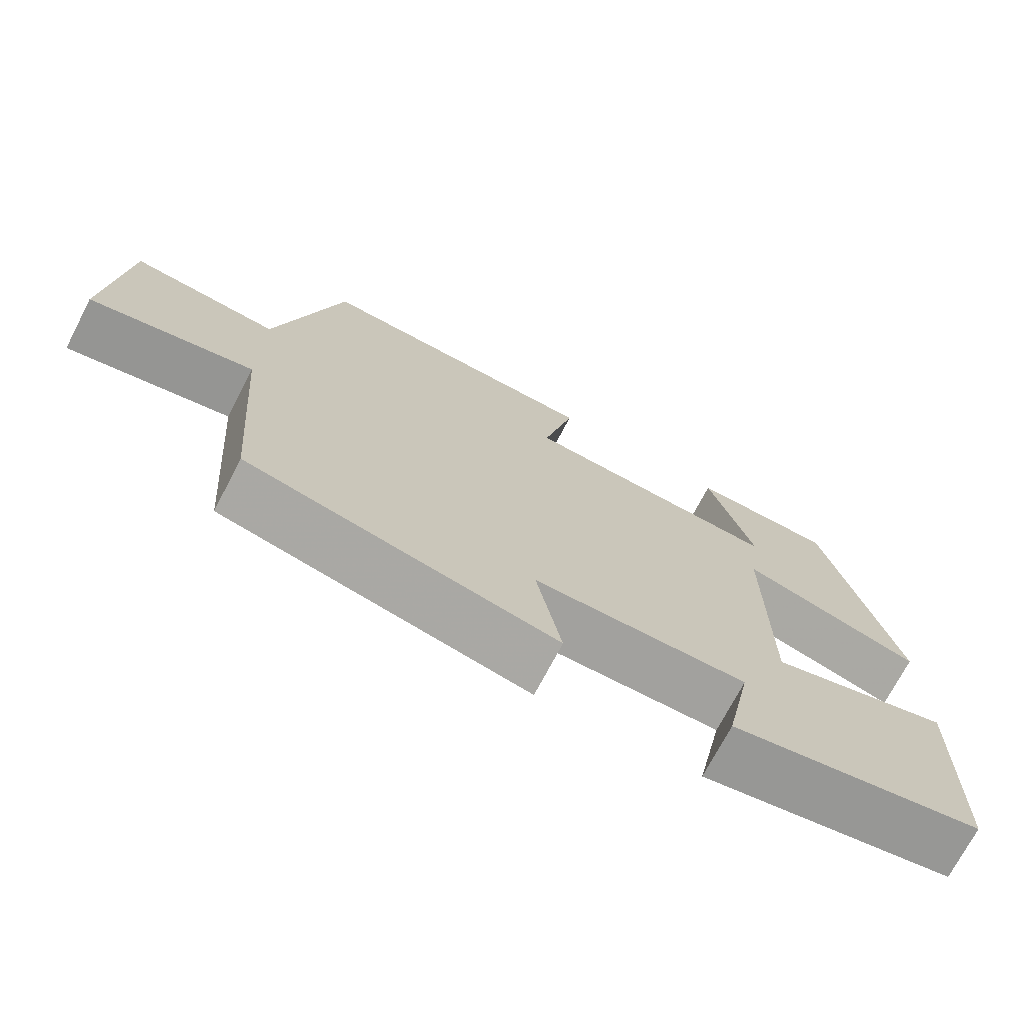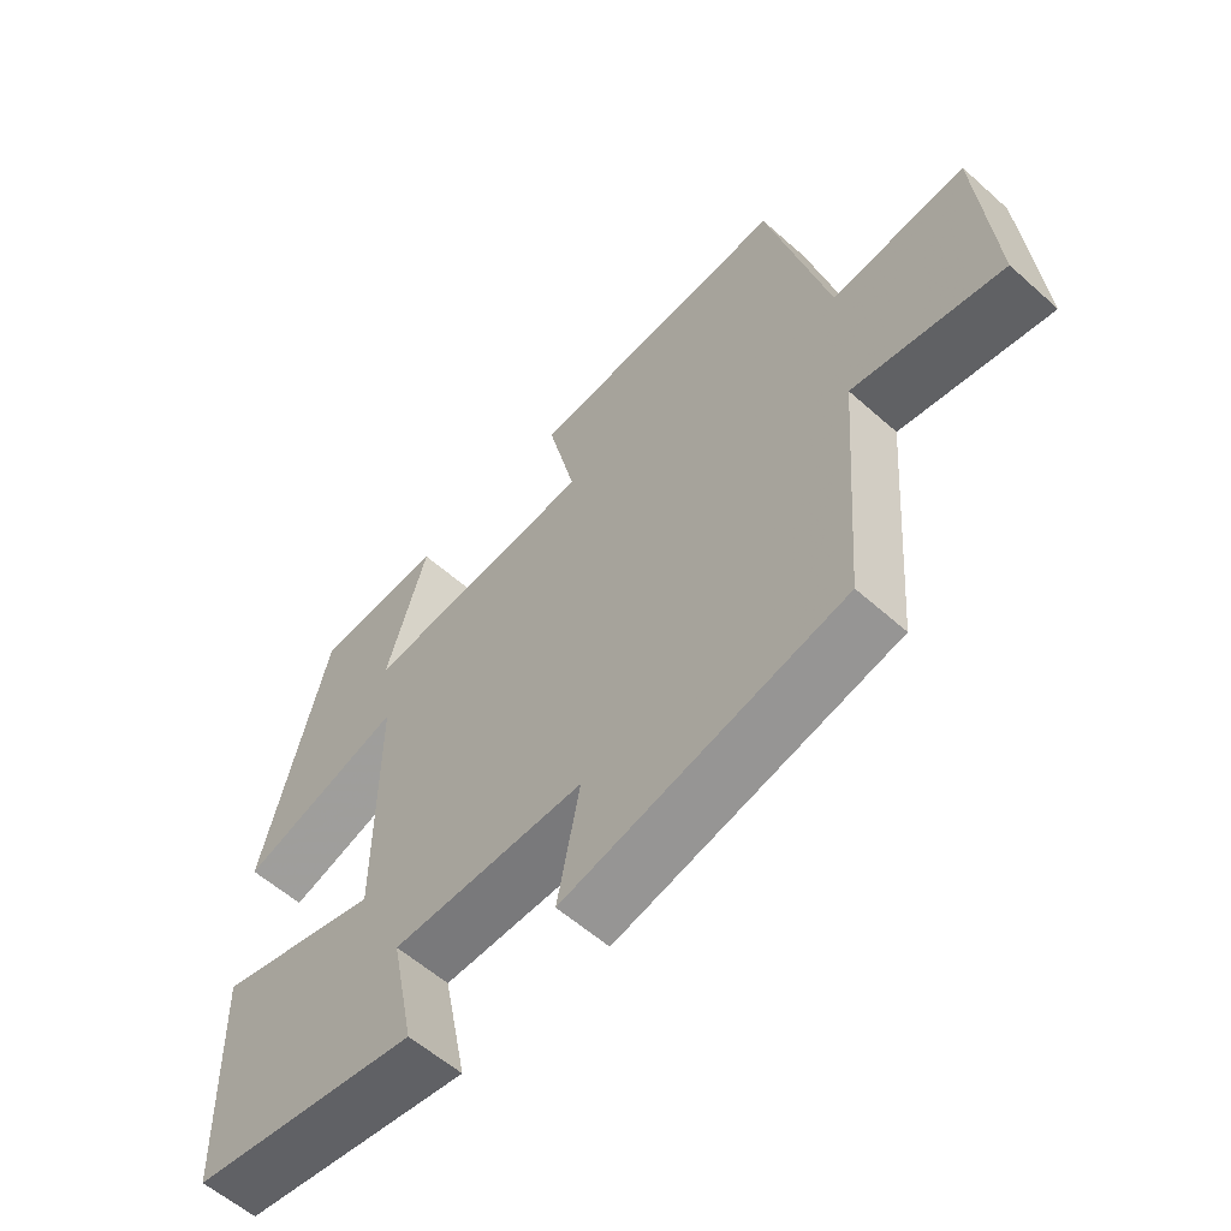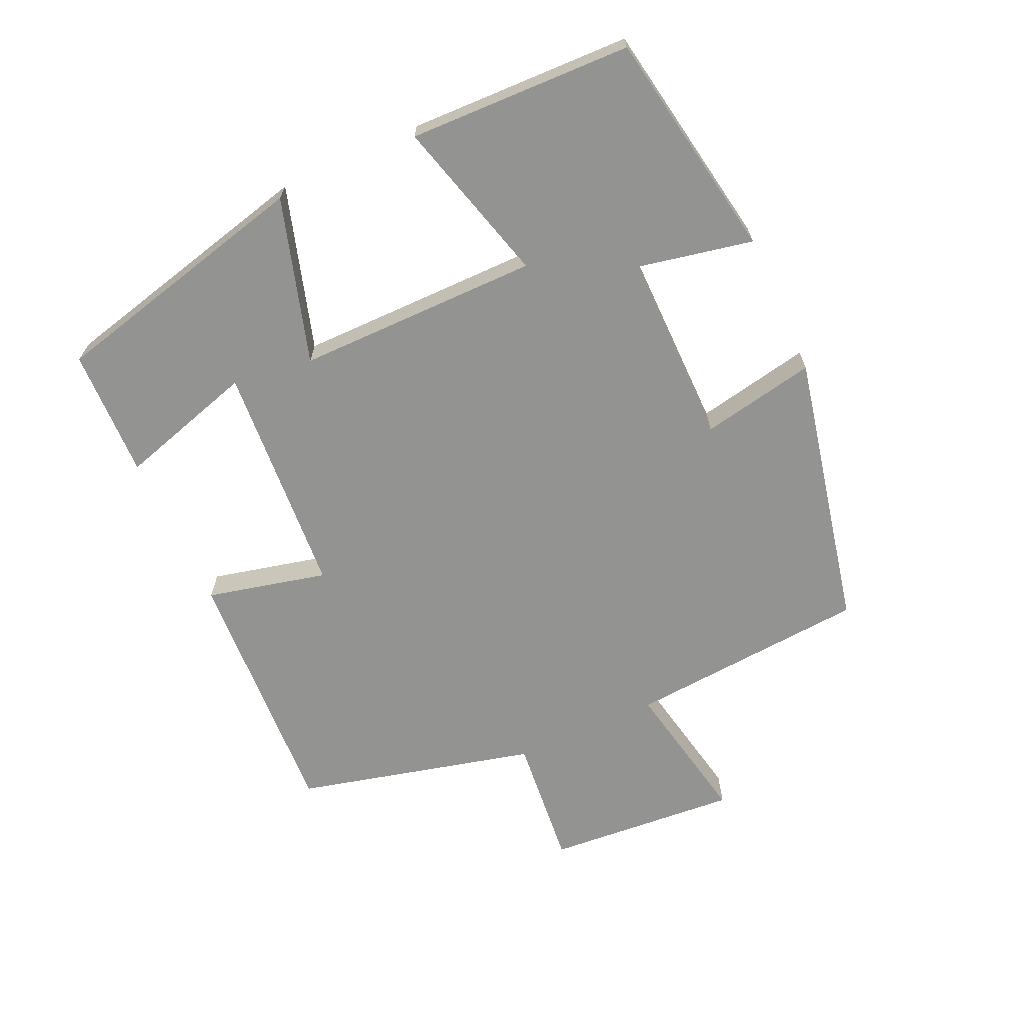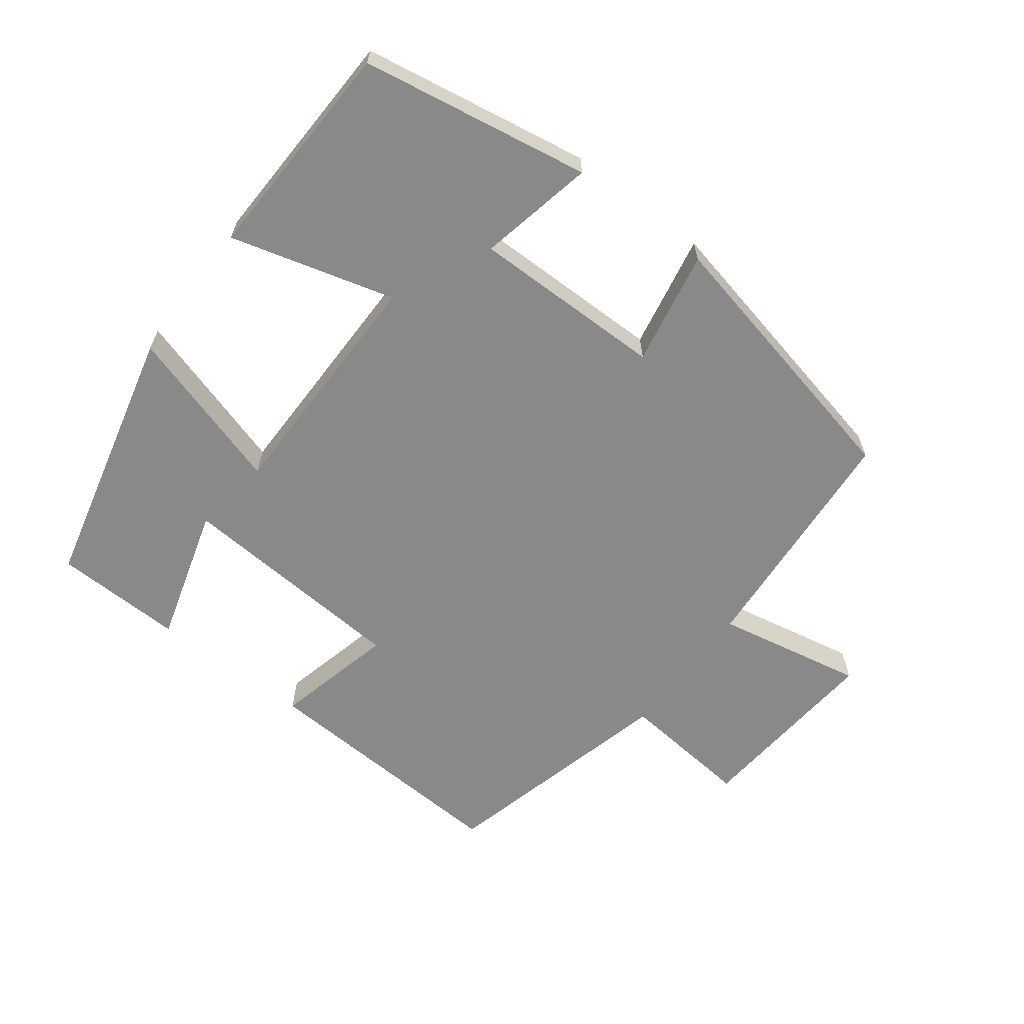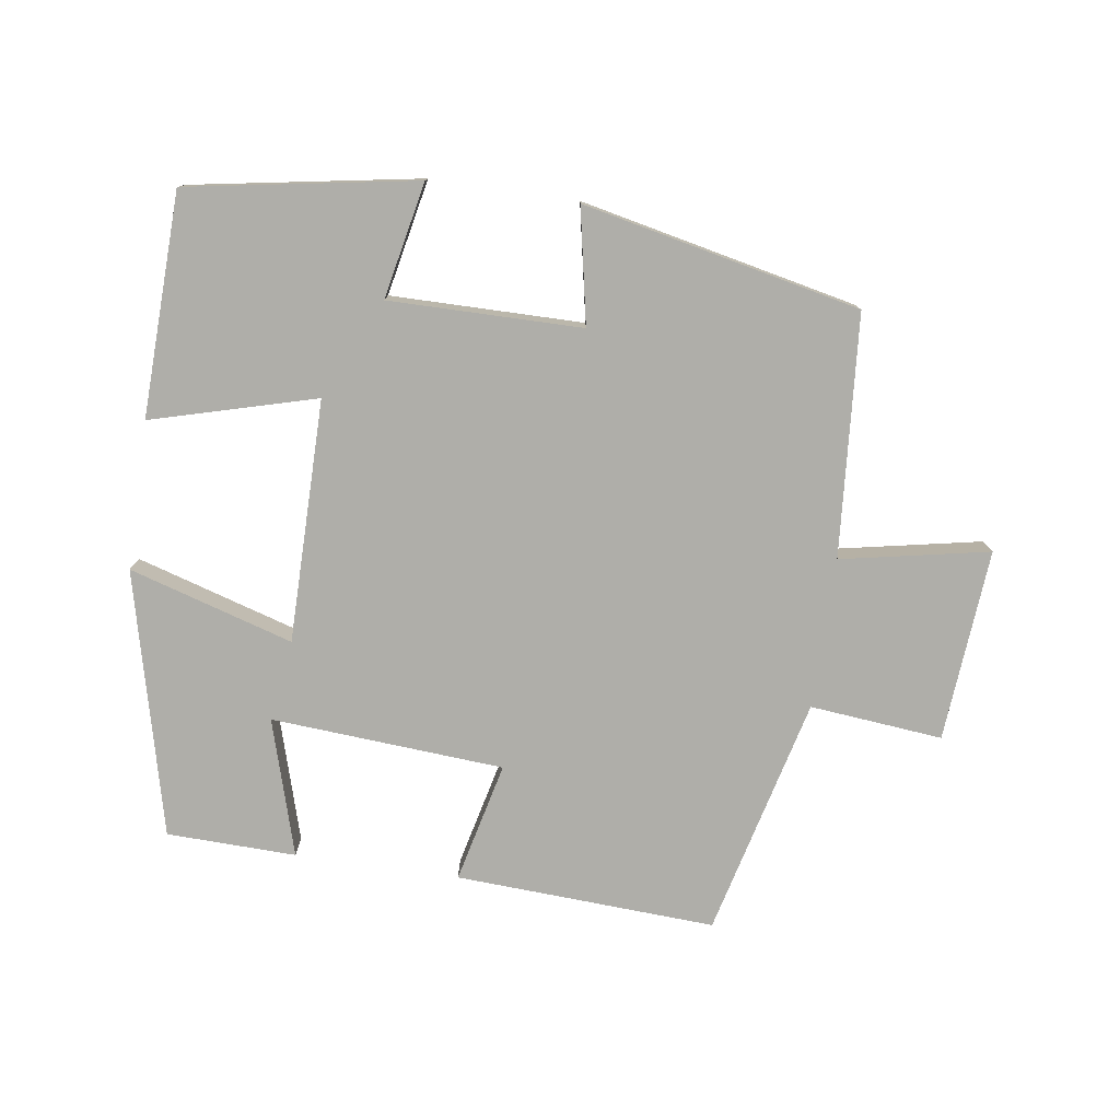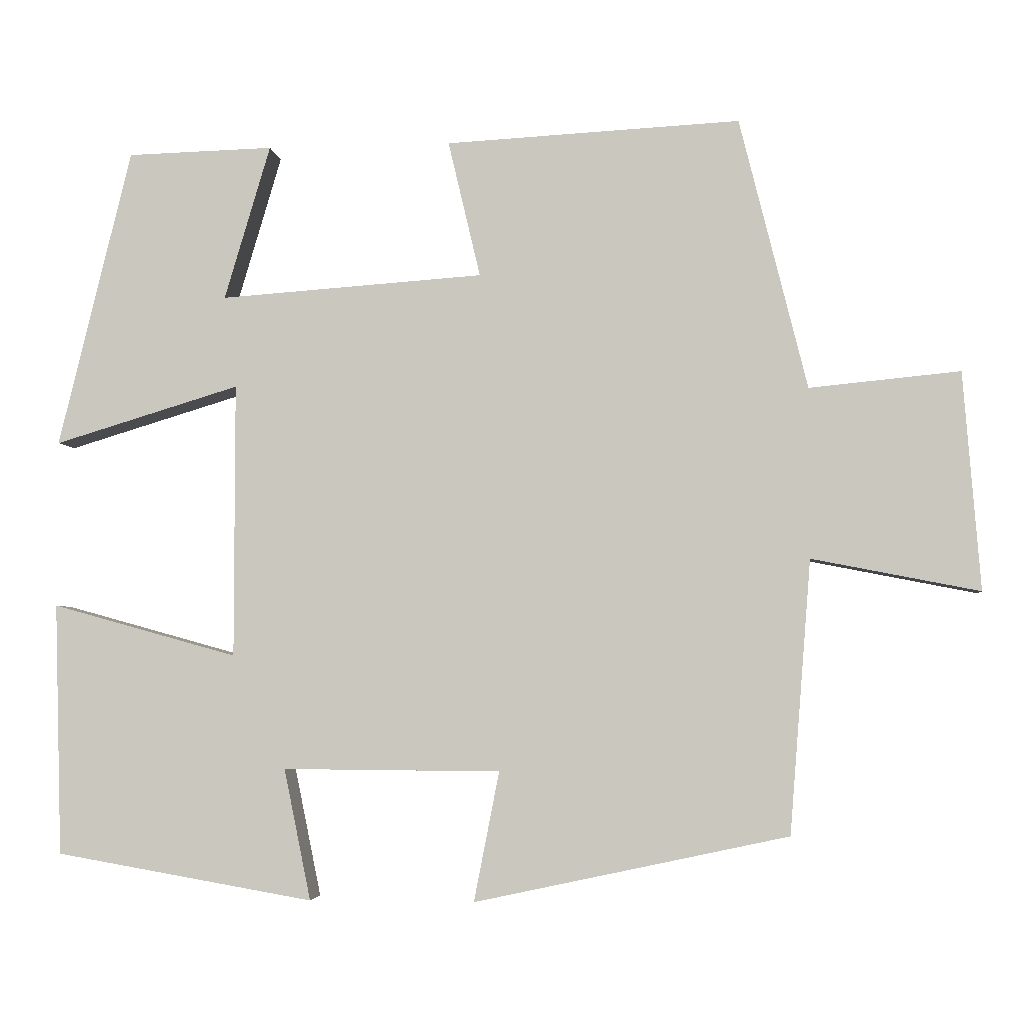
<metadata>
{"format":"obj","ext":"obj","renderer":"f3d","projection":"perspective","resolution":1024,"background":"white","views":[{"elev":-72.2,"azim":-27.5,"up":"+Z"},{"elev":-58.2,"azim":-132.6,"up":"+Z"},{"elev":-66.6,"azim":114.5,"up":"+Y"},{"elev":-63.0,"azim":142.7,"up":"+Y"},{"elev":-77.5,"azim":171.7,"up":"+Y"},{"elev":-4.1,"azim":-173.7,"up":"+Z"}]}
</metadata>
<code>
v -0.472 0.07 -0.412
v -0.5 0.07 -0.056
v -0.718 0.07 -0.099
v -0.696 0.07 0.185
v -0.5 0.07 0.166
v -0.412 0.07 0.52
v -0.028 0.07 0.5
v -0.07 0.07 0.322
v 0.274 0.07 0.298
v 0.214 0.07 0.5
v 0.405 0.07 0.495
v 0.5 0.07 0.105
v 0.258 0.07 0.178
v 0.258 0.07 -0.18
v 0.5 0.07 -0.113
v 0.49 0.07 -0.442
v 0.153 0.07 -0.5
v 0.188 0.07 -0.329
v -0.096 0.07 -0.331
v -0.063 0.07 -0.5
v -0.472 0 -0.412
v -0.5 0 -0.056
v -0.718 0 -0.099
v -0.696 0 0.185
v -0.5 0 0.166
v -0.412 0 0.52
v -0.028 0 0.5
v -0.07 0 0.322
v 0.274 0 0.298
v 0.214 0 0.5
v 0.405 0 0.495
v 0.5 0 0.105
v 0.258 0 0.178
v 0.258 0 -0.18
v 0.5 0 -0.113
v 0.49 0 -0.442
v 0.153 0 -0.5
v 0.188 0 -0.329
v -0.096 0 -0.331
v -0.063 0 -0.5
f 19 20 1 2
f 18 19 2
f 15 16 17 18
f 14 15 18
f 13 14 18 2
f 11 12 13
f 9 10 11
f 9 11 13
f 8 9 13 2
f 5 6 7 8
f 2 3 4 5
f 2 5 8
f 22 21 40 39
f 22 39 38
f 38 37 36 35
f 38 35 34
f 22 38 34 33
f 33 32 31
f 31 30 29
f 33 31 29
f 22 33 29 28
f 28 27 26 25
f 25 24 23 22
f 28 25 22
f 1 21 22 2
f 2 22 23 3
f 3 23 24 4
f 4 24 25 5
f 5 25 26 6
f 6 26 27 7
f 7 27 28 8
f 8 28 29 9
f 9 29 30 10
f 10 30 31 11
f 11 31 32 12
f 12 32 33 13
f 13 33 34 14
f 14 34 35 15
f 15 35 36 16
f 16 36 37 17
f 17 37 38 18
f 18 38 39 19
f 19 39 40 20
f 20 40 21 1

</code>
